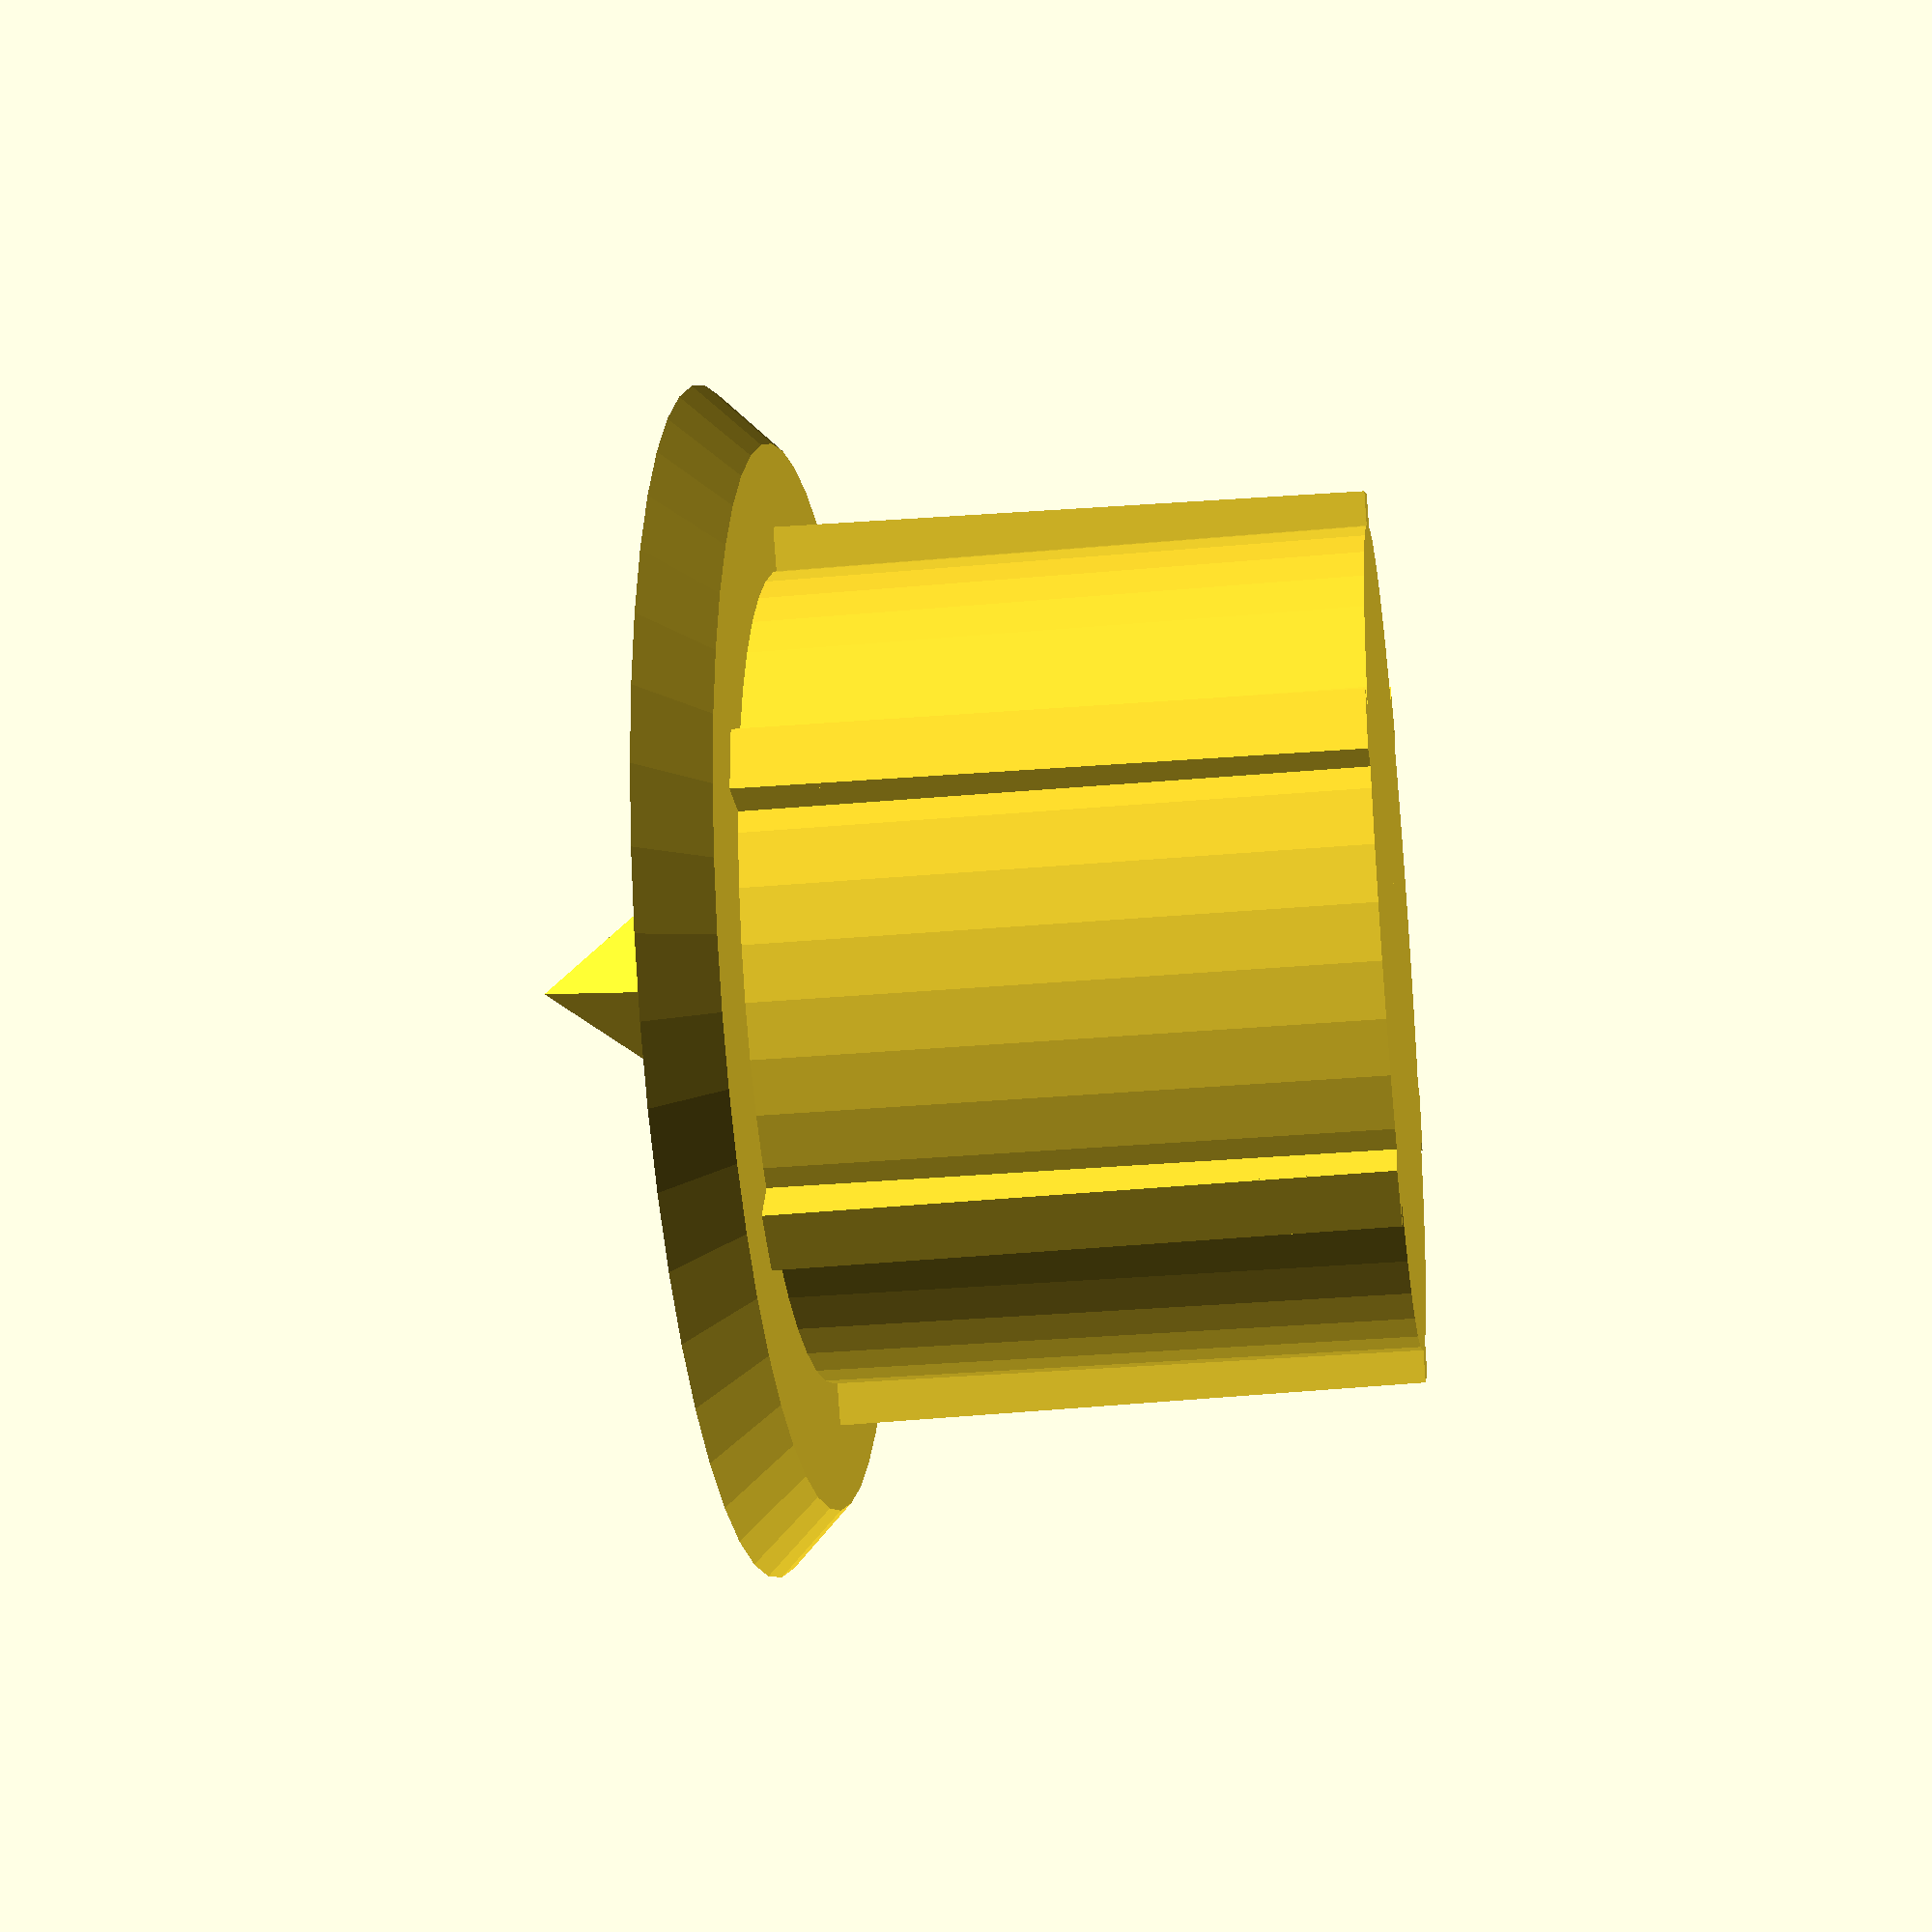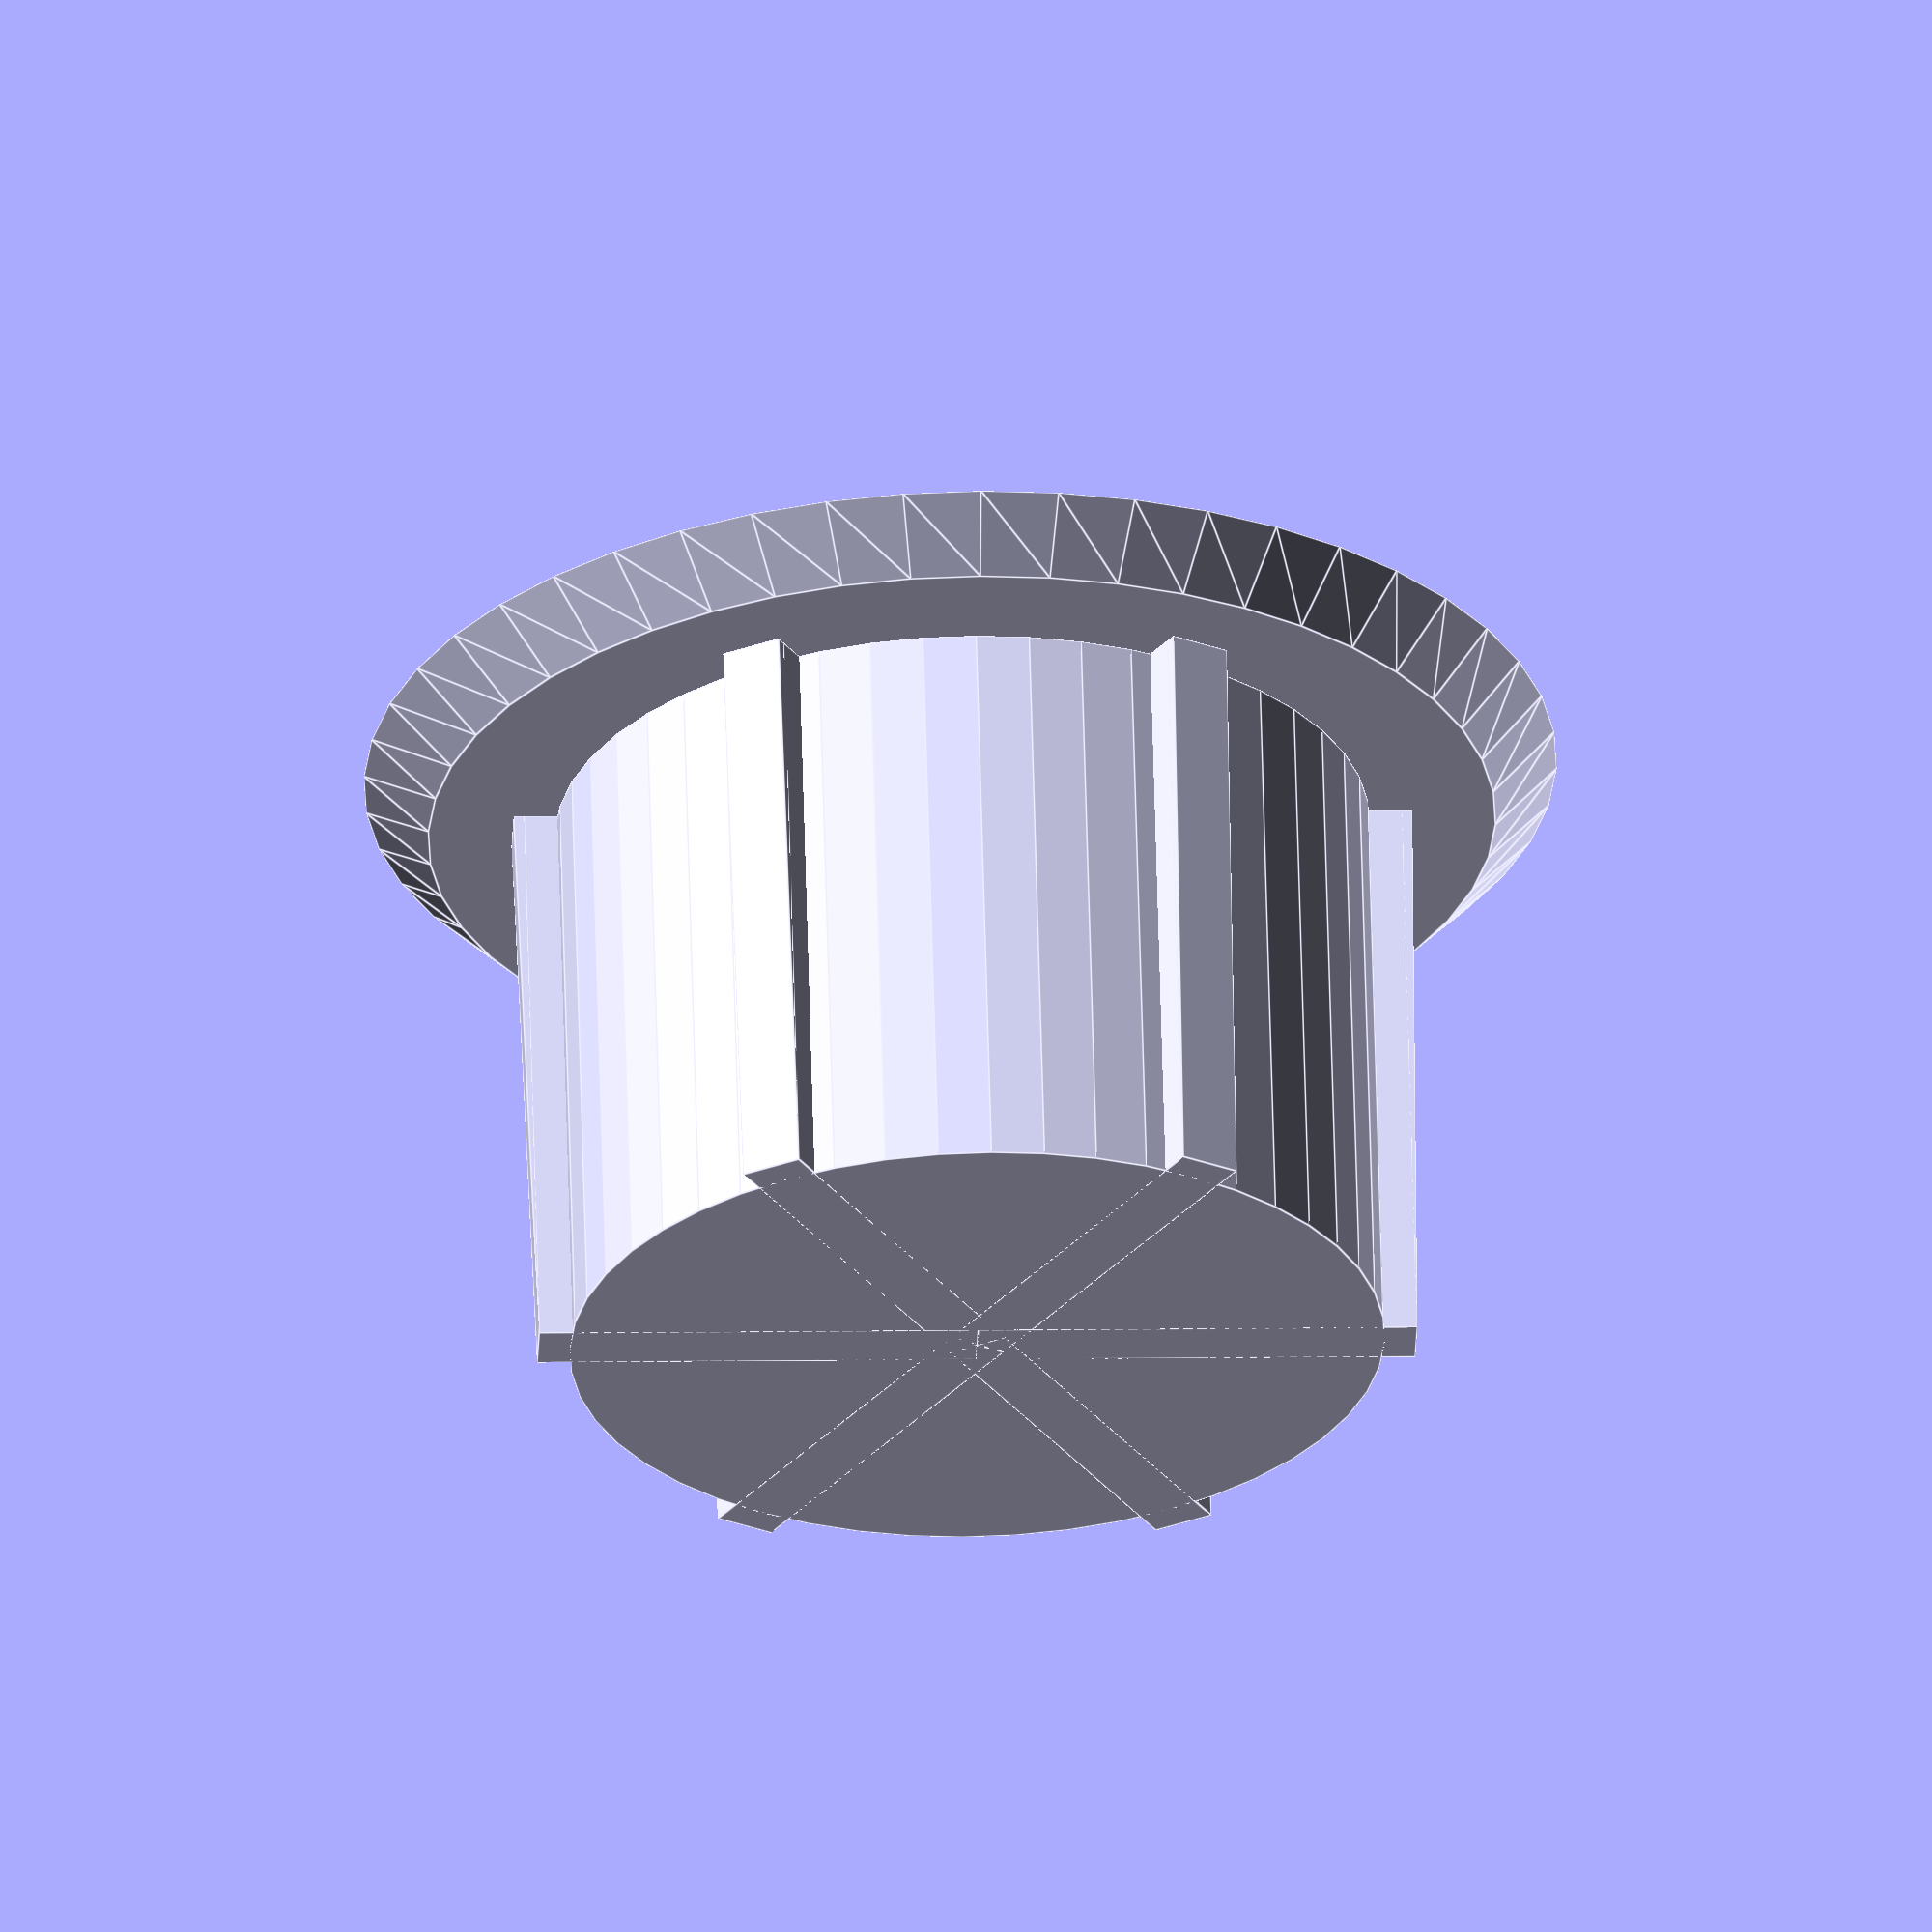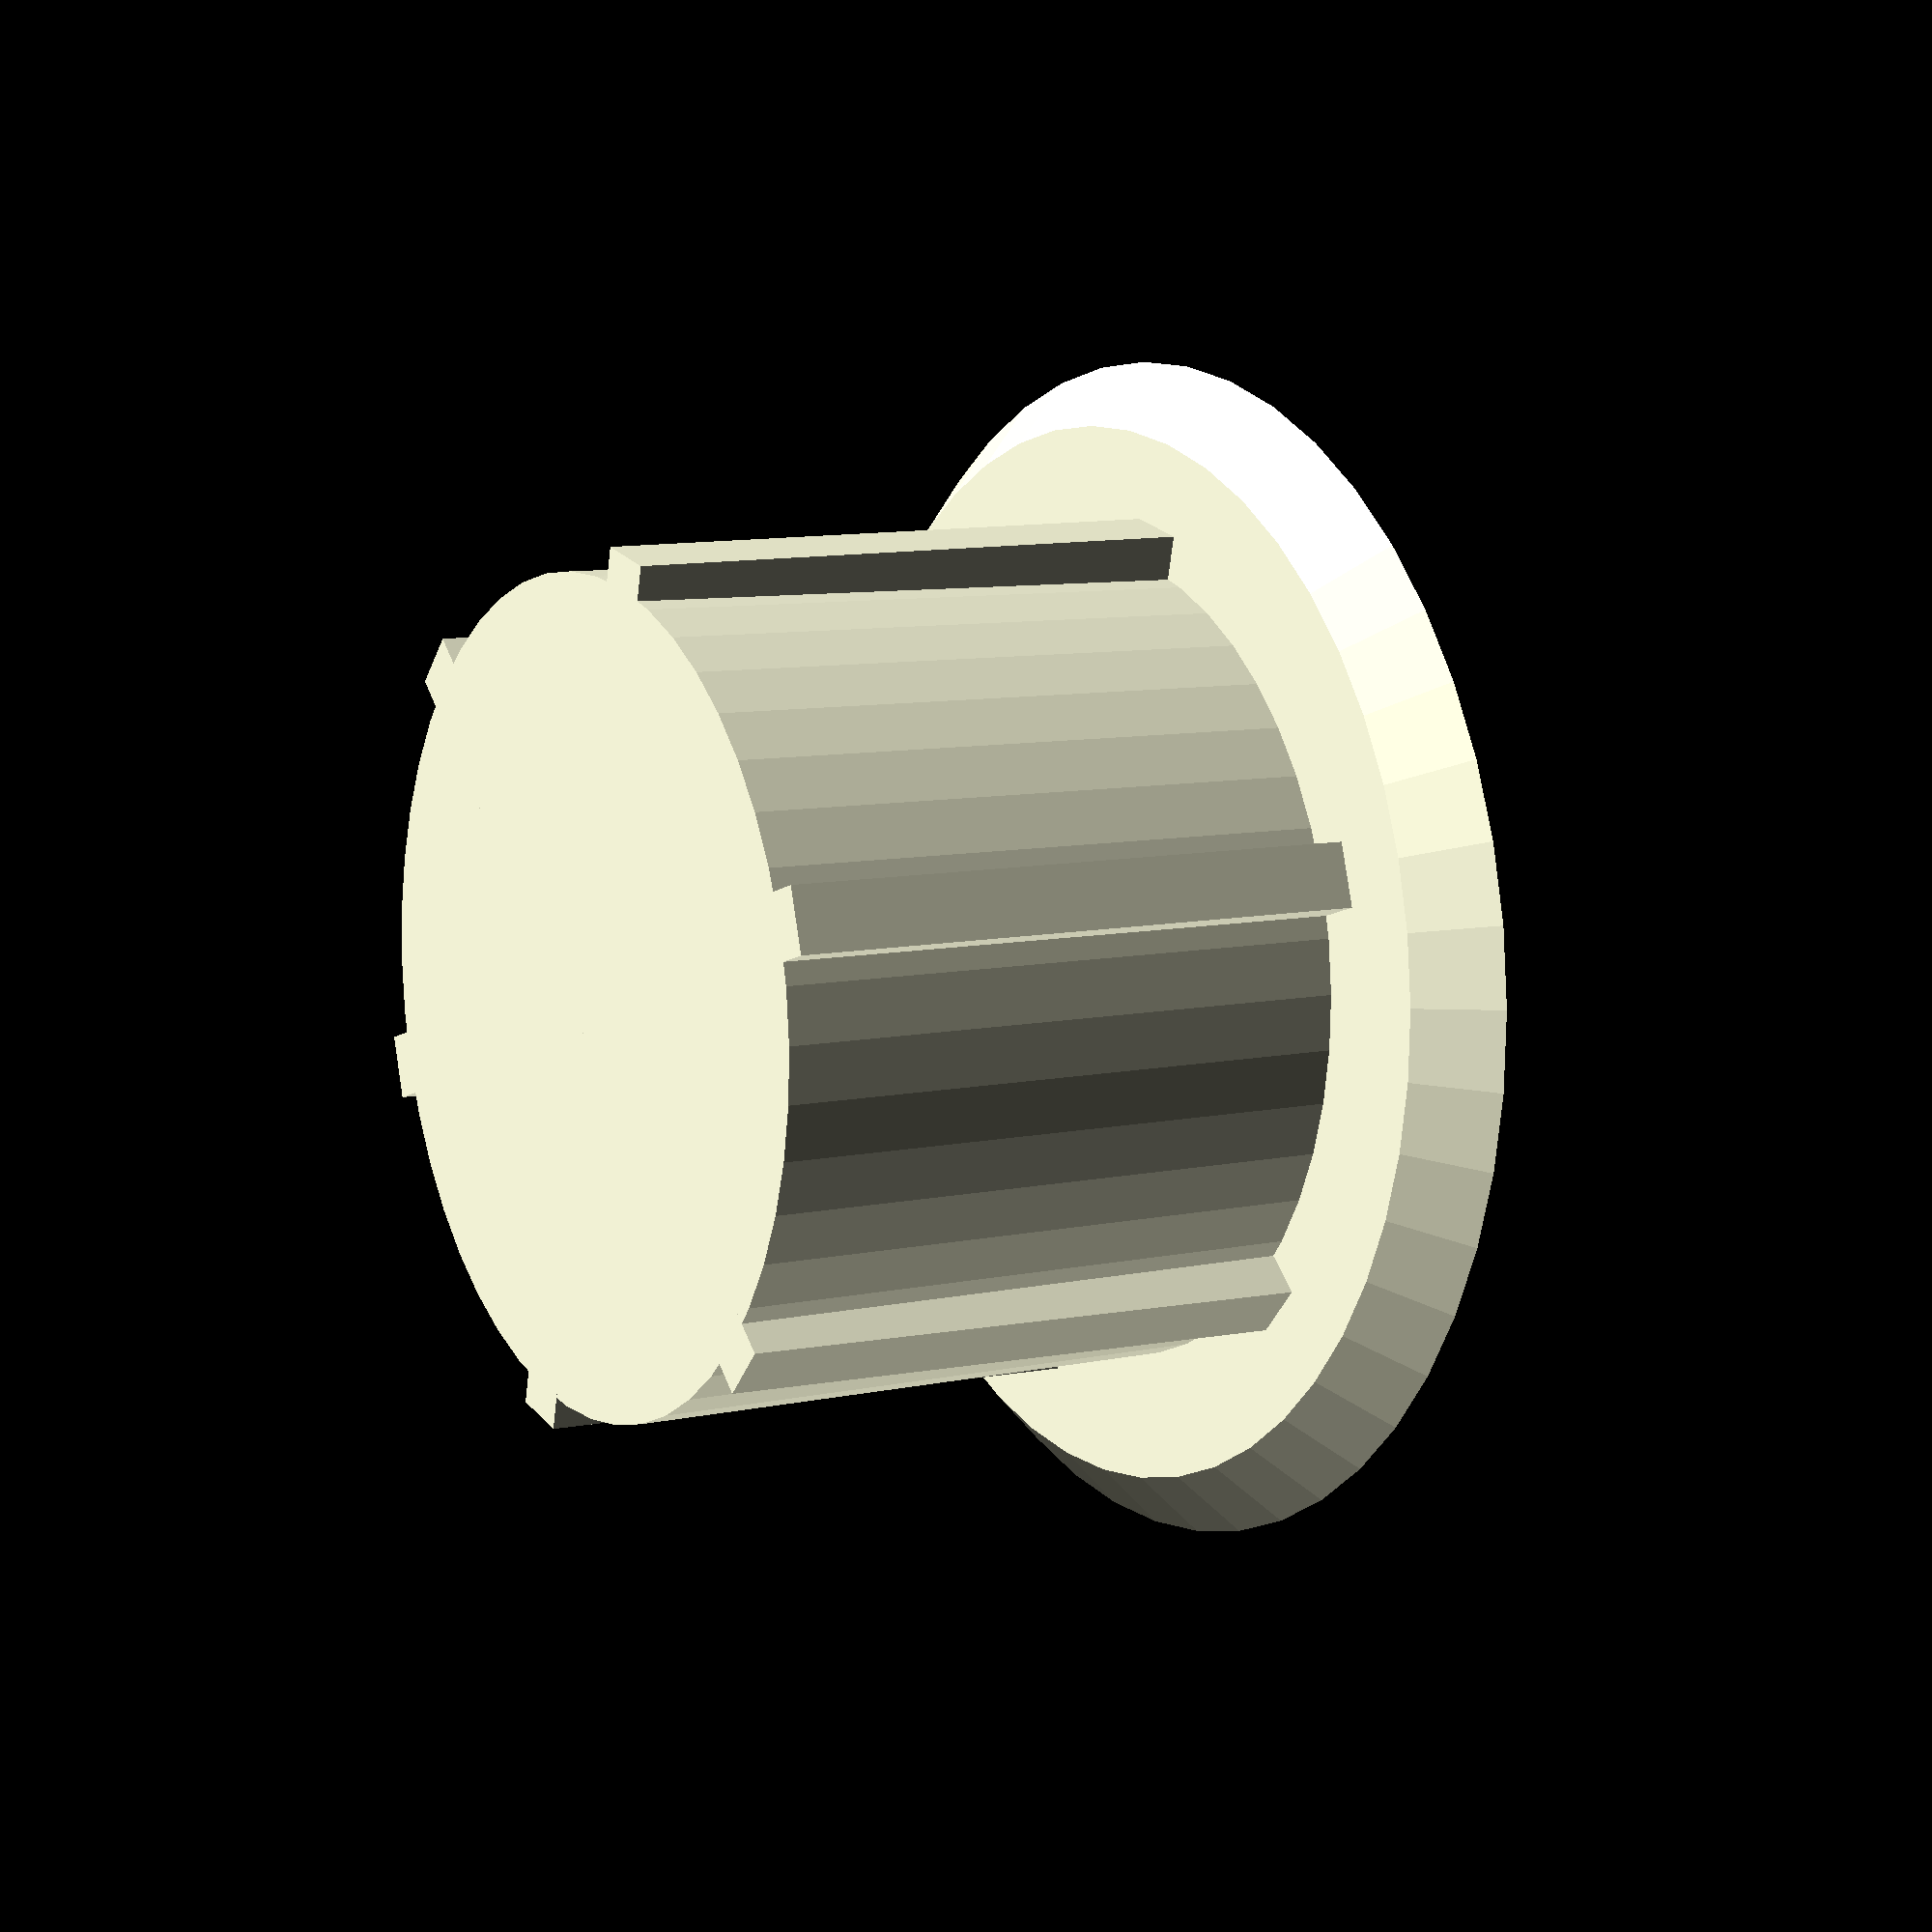
<openscad>
// This allows you to make customized dowel centers.
// USAGE: When assembling a wood project with dowels, drill the hole on
// one piece, then insert these.  Press the mating piece together and
// it will give you perfectly-aligned marks for drilling the other side.
//
// Licensed under CreativeCommons-Attribution-ShareAlike
// To fulfil the attribution requirement, please provide a link to:
//		http://www.thingiverse.com/thing:927256

/* [main] */

// The units used for the rest of this page
dowel_units=0; // [0:Inches,1:mm]

dowel_dia=0.3125;

// if =0, will do a best guess
dowel_depth=0;

/* [advanced stuff you probably shouldn't mess with] */

// Magic number to account for drill wobble, etc.
hole_dia_oversize=0.43;

// How deep in mm the anti-friction ribs are.
rib_min_thickness=0.3;

// Thickness in mm of the anti-friction ribs
rib_thickness=0.6;

// How many anti-friction ribs
num_ribs=6;

// How many degrees the anti-friction ribs tilt out (to wedge tightly into the hole)
rib_angle=1;

// How many sides the point has
point_sides=4;

// How big around the point is
point_radius=1.5;

// How tall the point is.  If <0, then it will be 1 1/3 the point_radius
point_height=0;

// How far the rim overhangs (too high could cause printability issues)
rim_overhang=1.5;

rim_thickness=0.6;

// resolution
fn=48;

/* [hidden] */
r=((dowel_units==0?dowel_dia*25.4:dowel_dia)+hole_dia_oversize)/2;
ir=r-rib_min_thickness;
h=dowel_depth<=0?r*4/3:(dowel_units==0?dowel_depth*25.4:dowel_depth);
overhang_r=r+rim_overhang;
point_r=min(point_radius,r*2/3);
point_h=point_height<=0?point_r*4/3:point_height;

cylinder(r=ir,h=h,$fn=fn);
for(a=[0:360/num_ribs:359.99]){
	rotate([0,0,a]) union(){
		rotate([-rib_angle,0,0]) translate([-rib_thickness/2,0,r*sin(rib_angle)]) cube([rib_thickness,r,h]);
		translate([-rib_thickness/2,0,0]) cube([rib_thickness,r,h]); // to prevent a gap at the bottom
	}
}
translate([0,0,h]) cylinder(r2=overhang_r,r1=overhang_r-rim_thickness,h=rim_thickness,$fn=fn);// overhang
translate([0,0,h+rim_thickness]) cylinder(r1=point_r,r2=0.005,h=point_h,$fn=point_sides);// point
</openscad>
<views>
elev=28.5 azim=31.6 roll=98.0 proj=p view=wireframe
elev=298.1 azim=28.0 roll=178.5 proj=o view=edges
elev=171.7 azim=346.6 roll=301.2 proj=p view=solid
</views>
